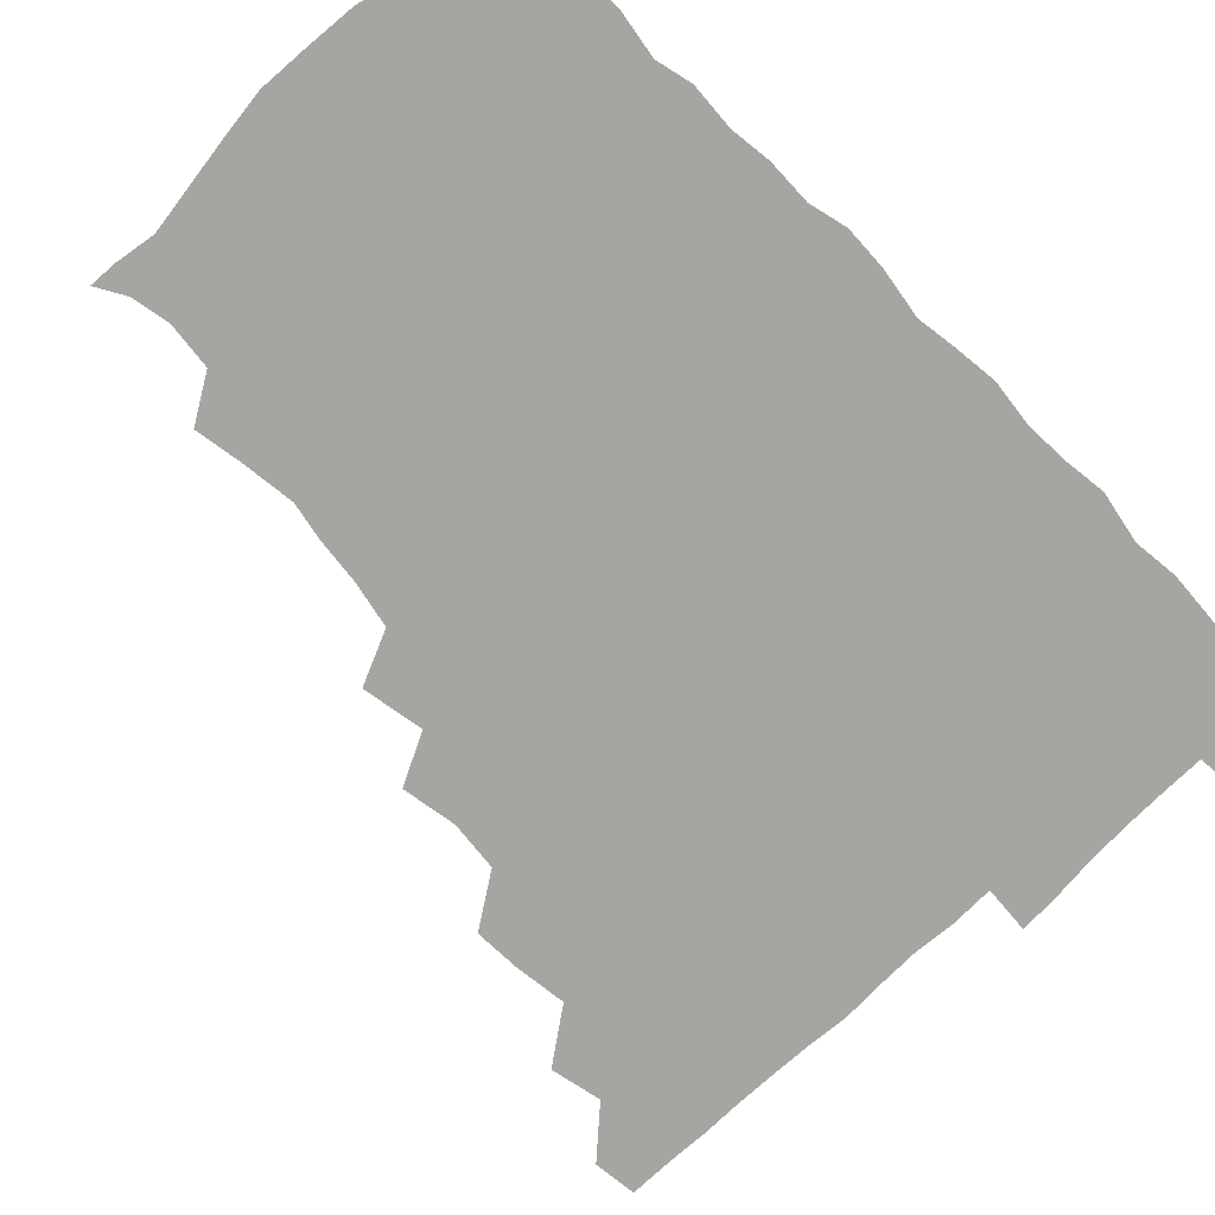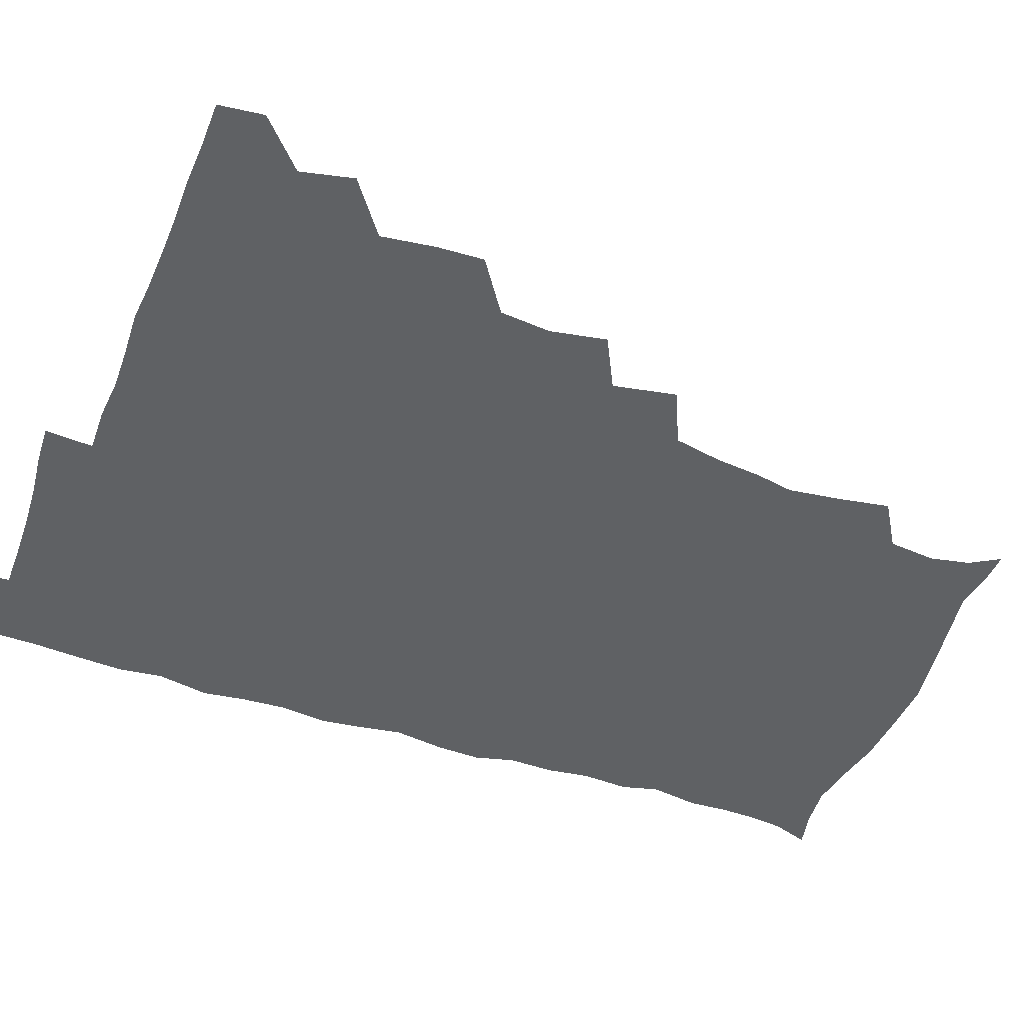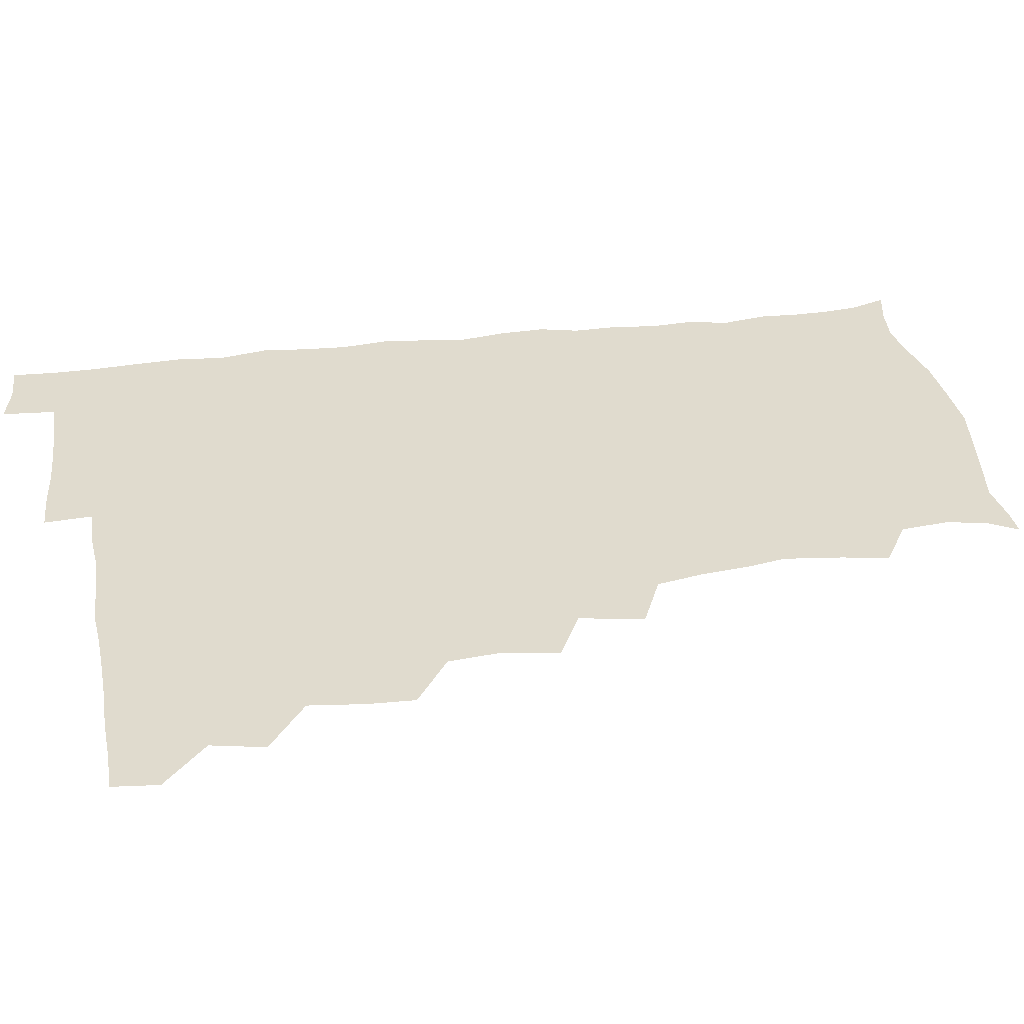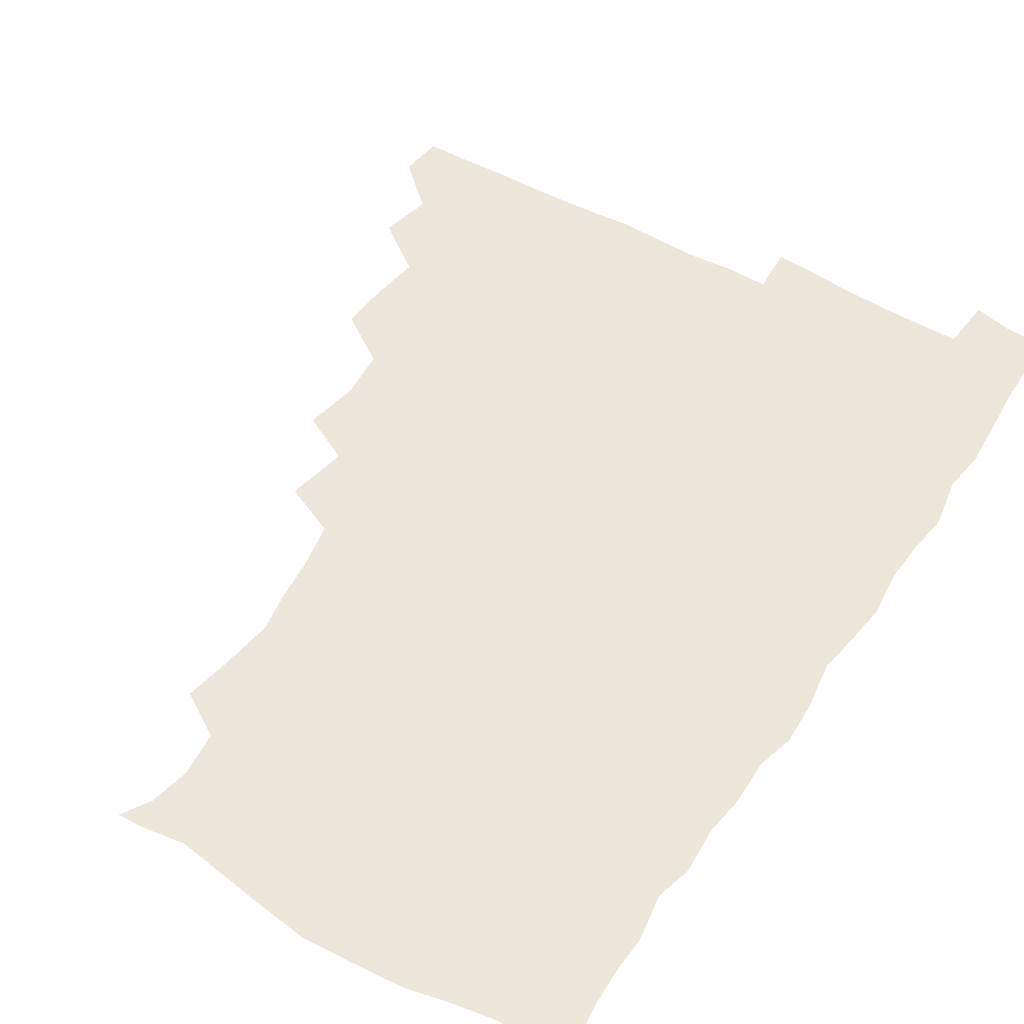
<metadata>
{"format":"obj","ext":"obj","renderer":"f3d","projection":"perspective","resolution":1024,"background":"white","views":[{"elev":-73.9,"azim":44.1,"up":"+Z"},{"elev":-46.7,"azim":-110.5,"up":"+Z"},{"elev":33.5,"azim":-99.4,"up":"+Z"},{"elev":50.8,"azim":32.2,"up":"+Z"}]}
</metadata>
<code>
v 464.6 494.7 0
v 466.2 510 0
v 477.3 461.5 0
v 481.2 479.5 0
v 481.8 495.2 0
v 482.1 510.1 0
v 493.1 412.9 0
v 493.7 428.9 0
v 496.1 447.8 0
v 496.9 464.9 0
v 498 480.4 0
v 497.2 495.5 0
v 496.5 510.7 0
v 510 363.4 0
v 513.4 382.9 0
v 511.6 400.5 0
v 513.7 420.2 0
v 513 435.8 0
v 513.7 451.7 0
v 514.6 467 0
v 513.2 481 0
v 512.6 495.4 0
v 511.7 510.6 0
v 524.1 332.5 0
v 528 354.3 0
v 528.3 372.6 0
v 528.7 389.8 0
v 528.4 406 0
v 527.4 420.4 0
v 526.9 435.2 0
v 528.1 451.7 0
v 528.4 466.7 0
v 527.7 481.1 0
v 527.1 495.8 0
v 526.4 511 0
v 545.5 242.3 0
v 548.2 258.8 0
v 550.6 278 0
v 548.1 291.1 0
v 546.3 307.5 0
v 542.9 324 0
v 542.9 342.9 0
v 543.3 359.7 0
v 543 375.6 0
v 543.4 392.4 0
v 542.6 406.5 0
v 542.3 421.5 0
v 543.3 437.7 0
v 542.8 451.9 0
v 543.3 466.7 0
v 542.2 481.4 0
v 541.8 496 0
v 541.1 511.5 0
v 554.7 192.2 0
v 560.6 202.4 0
v 563.3 216 0
v 561.5 232.4 0
v 561.5 250.6 0
v 561.9 266.9 0
v 561.6 282.3 0
v 561.3 299.1 0
v 559.2 313.4 0
v 558.7 330.5 0
v 557.5 345.1 0
v 558.2 362.5 0
v 558.3 378.2 0
v 556.9 391.6 0
v 557.9 408.1 0
v 558.1 423.4 0
v 557.7 437.8 0
v 558.2 452.8 0
v 557.3 466.9 0
v 557.7 481.1 0
v 556.8 495.9 0
v 555.4 512.7 0
v 564.4 192.7 0
v 569.9 203.4 0
v 575.8 224.3 0
v 575.7 240.8 0
v 575.9 256.8 0
v 574.5 269.5 0
v 574.5 285.8 0
v 574.8 304.1 0
v 574.6 318.3 0
v 573.2 332.9 0
v 573.3 348.7 0
v 572.4 362.9 0
v 573 379.9 0
v 573 394.3 0
v 572 407.7 0
v 572.8 424.1 0
v 572.7 438.4 0
v 572.5 452.5 0
v 572.1 466.7 0
v 572.3 481 0
v 571.5 496.1 0
v 570.5 511.9 0
v 579 194.9 0
v 586.9 212.6 0
v 588.7 226.9 0
v 589 242.8 0
v 589.1 259.3 0
v 588.7 273.8 0
v 589 288.7 0
v 588 302.8 0
v 588.3 321.6 0
v 587.4 333 0
v 587.5 349.5 0
v 587.2 364.1 0
v 587 378.5 0
v 587.4 394.7 0
v 586.9 408.4 0
v 587 423.1 0
v 587.1 438.1 0
v 586.9 452.3 0
v 587 466.7 0
v 586.9 481.3 0
v 586.3 496.4 0
v 585.8 511.5 0
v 594.2 192.5 0
v 600.8 212.2 0
v 602.9 229.5 0
v 603 244.5 0
v 602.9 258.2 0
v 602 271.6 0
v 602.1 290.1 0
v 603.1 305.8 0
v 602 319.5 0
v 601.9 334.3 0
v 601.9 350.7 0
v 601.9 365.2 0
v 601.7 379.1 0
v 601.6 394.5 0
v 601.9 409.5 0
v 601.8 423.7 0
v 601.8 438.3 0
v 601.8 452.3 0
v 601.9 466.7 0
v 602.1 481.1 0
v 601.9 495.6 0
v 600.7 512.6 0
v 611.9 189.8 0
v 615.9 212.9 0
v 617 229.2 0
v 616.6 244.8 0
v 617.1 261.6 0
v 617 276.7 0
v 616.7 288.4 0
v 616.3 307.6 0
v 616.3 319.9 0
v 616.4 336 0
v 616.2 350.2 0
v 616.1 364.3 0
v 616.2 380.4 0
v 616.2 395.1 0
v 616.2 409.6 0
v 616.3 423.8 0
v 616.2 437.7 0
v 616.4 452.3 0
v 617.1 467.1 0
v 617 481 0
v 616.7 495.6 0
v 616.1 512.2 0
v 614.8 528.9 0
v 630.1 187.4 0
v 630.7 211.7 0
v 630.8 232.2 0
v 631.1 245.5 0
v 631.2 262 0
v 630.8 275 0
v 631.2 291.1 0
v 630.6 305.7 0
v 630.4 320.7 0
v 630.4 336.7 0
v 630.6 349.4 0
v 630.4 365.1 0
v 630.4 380.1 0
v 630.4 394.8 0
v 630.4 409.3 0
v 630.8 425.4 0
v 630.9 438.5 0
v 631 452.5 0
v 631.3 467.1 0
v 631.4 481.2 0
v 631.4 495.6 0
v 630.7 511.5 0
v 628.6 528.1 0
v 648.2 188.3 0
v 645.9 213.3 0
v 646 228.4 0
v 645.1 244.3 0
v 644.8 261.6 0
v 644.8 275.7 0
v 644.9 291.8 0
v 644.6 307 0
v 645 319.5 0
v 644.5 335.5 0
v 644.6 350.8 0
v 644.7 364.9 0
v 644.7 379.9 0
v 644.7 394.5 0
v 644.6 410.7 0
v 645 424.4 0
v 645.2 438.3 0
v 645.5 452.7 0
v 645.6 467.4 0
v 645.8 481.4 0
v 646 495.7 0
v 646.7 509.2 0
v 643.8 526.5 0
v 666.1 189.7 0
v 661.5 211.3 0
v 659.7 230.2 0
v 659.6 243.7 0
v 658.2 261.6 0
v 659.1 274.4 0
v 658.1 292.3 0
v 658.4 306.3 0
v 658.8 320 0
v 658.5 335.5 0
v 658.4 350.6 0
v 659.3 363.9 0
v 659.1 379.3 0
v 659.7 392.8 0
v 658.8 409.8 0
v 659.1 424 0
v 659.9 437.5 0
v 659.7 452.9 0
v 659.7 467.5 0
v 660.2 481.5 0
v 660.5 495.8 0
v 660.5 510 0
v 659.5 525.5 0
v 682.4 193.2 0
v 676.7 211.7 0
v 674.1 228.8 0
v 673.4 244.2 0
v 672.9 259.1 0
v 672.6 274.7 0
v 671.9 290.9 0
v 671.8 305.9 0
v 672.9 319.2 0
v 672.3 335.1 0
v 673.4 348.5 0
v 673.3 363.3 0
v 672.6 379.6 0
v 673.5 393.2 0
v 672.4 409.9 0
v 673.3 423.6 0
v 673.6 438.2 0
v 674.4 452.2 0
v 674.2 467.2 0
v 674.2 482.1 0
v 675 496.1 0
v 675.1 510.6 0
v 675.3 525.1 0
v 697.1 195.7 0
v 692.2 210.3 0
v 689 226.5 0
v 687 243.2 0
v 686.2 258.5 0
v 686.4 273 0
v 685.9 288.7 0
v 687.2 301.9 0
v 685.8 319.4 0
v 687 332.9 0
v 686.6 348.5 0
v 687.3 362.4 0
v 686.5 378.4 0
v 687.6 392.5 0
v 687.5 407.6 0
v 687.6 422.5 0
v 687.5 437.7 0
v 688.8 451.6 0
v 687.8 467.8 0
v 688.7 481.7 0
v 689 496.1 0
v 690 510.5 0
v 690.5 525.1 0
v 691.8 543.9 0
v 711.6 194.4 0
v 706.7 208.2 0
v 704.1 222.6 0
v 702.9 237.3 0
v 700.5 254.4 0
v 700.6 268.6 0
v 700.6 284.4 0
v 700.3 299.8 0
v 701.2 314.4 0
v 702 328.8 0
v 703.4 343.2 0
v 701.7 359.6 0
v 701.9 374.2 0
v 703.7 388.4 0
v 702.9 404.4 0
v 703.9 418.6 0
v 702.1 435.7 0
v 704.4 449.3 0
v 702.3 466.3 0
v 702.5 481 0
v 703.9 495.3 0
v 704.6 510.2 0
v 704.4 524.8 0
v 705.9 540.6 0
v 724.8 191.5 0
v 720.3 204.3 0
v 718.8 216.5 0
v 718.4 229.2 0
v 719.1 242.2 0
v 716.3 259 0
v 719.5 271.8 0
v 718.4 288.2 0
v 720.3 302.8 0
v 719.9 318.8 0
v 723.3 332.3 0
v 722.6 347.9 0
v 719.9 365.5 0
v 722 380.2 0
v 723.7 395.1 0
v 721.8 411.8 0
v 722.6 427.5 0
v 724.5 442 0
v 721 460.2 0
v 722.8 475.8 0
v 721.7 492.3 0
v 720.4 509.4 0
v 720.1 525 0
v 720.8 540 0
f 4 5 1
f 1 5 2
f 5 6 2
f 9 10 3
f 3 10 4
f 10 11 4
f 4 11 5
f 11 12 5
f 5 12 6
f 12 13 6
f 16 17 7
f 7 17 8
f 17 18 8
f 8 18 9
f 18 19 9
f 9 19 10
f 19 20 10
f 10 20 11
f 20 21 11
f 11 21 12
f 21 22 12
f 12 22 13
f 22 23 13
f 25 26 14
f 14 26 15
f 26 27 15
f 15 27 16
f 27 28 16
f 16 28 17
f 28 29 17
f 17 29 18
f 29 30 18
f 18 30 19
f 30 31 19
f 19 31 20
f 31 32 20
f 20 32 21
f 32 33 21
f 21 33 22
f 33 34 22
f 22 34 23
f 34 35 23
f 41 42 24
f 24 42 25
f 42 43 25
f 25 43 26
f 43 44 26
f 26 44 27
f 44 45 27
f 27 45 28
f 45 46 28
f 28 46 29
f 46 47 29
f 29 47 30
f 47 48 30
f 30 48 31
f 48 49 31
f 31 49 32
f 49 50 32
f 32 50 33
f 50 51 33
f 33 51 34
f 51 52 34
f 34 52 35
f 52 53 35
f 57 58 36
f 36 58 37
f 58 59 37
f 37 59 38
f 59 60 38
f 38 60 39
f 60 61 39
f 39 61 40
f 61 62 40
f 40 62 41
f 62 63 41
f 41 63 42
f 63 64 42
f 42 64 43
f 64 65 43
f 43 65 44
f 65 66 44
f 44 66 45
f 66 67 45
f 45 67 46
f 67 68 46
f 46 68 47
f 68 69 47
f 47 69 48
f 69 70 48
f 48 70 49
f 70 71 49
f 49 71 50
f 71 72 50
f 50 72 51
f 72 73 51
f 51 73 52
f 73 74 52
f 52 74 53
f 74 75 53
f 54 76 55
f 76 77 55
f 55 77 56
f 77 78 56
f 56 78 57
f 78 79 57
f 57 79 58
f 79 80 58
f 58 80 59
f 80 81 59
f 59 81 60
f 81 82 60
f 60 82 61
f 82 83 61
f 61 83 62
f 83 84 62
f 62 84 63
f 84 85 63
f 63 85 64
f 85 86 64
f 64 86 65
f 86 87 65
f 65 87 66
f 87 88 66
f 66 88 67
f 88 89 67
f 67 89 68
f 89 90 68
f 68 90 69
f 90 91 69
f 69 91 70
f 91 92 70
f 70 92 71
f 92 93 71
f 71 93 72
f 93 94 72
f 72 94 73
f 94 95 73
f 73 95 74
f 95 96 74
f 74 96 75
f 96 97 75
f 76 98 77
f 98 99 77
f 77 99 78
f 99 100 78
f 78 100 79
f 100 101 79
f 79 101 80
f 101 102 80
f 80 102 81
f 102 103 81
f 81 103 82
f 103 104 82
f 82 104 83
f 104 105 83
f 83 105 84
f 105 106 84
f 84 106 85
f 106 107 85
f 85 107 86
f 107 108 86
f 86 108 87
f 108 109 87
f 87 109 88
f 109 110 88
f 88 110 89
f 110 111 89
f 89 111 90
f 111 112 90
f 90 112 91
f 112 113 91
f 91 113 92
f 113 114 92
f 92 114 93
f 114 115 93
f 93 115 94
f 115 116 94
f 94 116 95
f 116 117 95
f 95 117 96
f 117 118 96
f 96 118 97
f 118 119 97
f 98 120 99
f 120 121 99
f 99 121 100
f 121 122 100
f 100 122 101
f 122 123 101
f 101 123 102
f 123 124 102
f 102 124 103
f 124 125 103
f 103 125 104
f 125 126 104
f 104 126 105
f 126 127 105
f 105 127 106
f 127 128 106
f 106 128 107
f 128 129 107
f 107 129 108
f 129 130 108
f 108 130 109
f 130 131 109
f 109 131 110
f 131 132 110
f 110 132 111
f 132 133 111
f 111 133 112
f 133 134 112
f 112 134 113
f 134 135 113
f 113 135 114
f 135 136 114
f 114 136 115
f 136 137 115
f 115 137 116
f 137 138 116
f 116 138 117
f 138 139 117
f 117 139 118
f 139 140 118
f 118 140 119
f 140 141 119
f 120 142 121
f 142 143 121
f 121 143 122
f 143 144 122
f 122 144 123
f 144 145 123
f 123 145 124
f 145 146 124
f 124 146 125
f 146 147 125
f 125 147 126
f 147 148 126
f 126 148 127
f 148 149 127
f 127 149 128
f 149 150 128
f 128 150 129
f 150 151 129
f 129 151 130
f 151 152 130
f 130 152 131
f 152 153 131
f 131 153 132
f 153 154 132
f 132 154 133
f 154 155 133
f 133 155 134
f 155 156 134
f 134 156 135
f 156 157 135
f 135 157 136
f 157 158 136
f 136 158 137
f 158 159 137
f 137 159 138
f 159 160 138
f 138 160 139
f 160 161 139
f 139 161 140
f 161 162 140
f 140 162 141
f 162 163 141
f 142 165 143
f 165 166 143
f 143 166 144
f 166 167 144
f 144 167 145
f 167 168 145
f 145 168 146
f 168 169 146
f 146 169 147
f 169 170 147
f 147 170 148
f 170 171 148
f 148 171 149
f 171 172 149
f 149 172 150
f 172 173 150
f 150 173 151
f 173 174 151
f 151 174 152
f 174 175 152
f 152 175 153
f 175 176 153
f 153 176 154
f 176 177 154
f 154 177 155
f 177 178 155
f 155 178 156
f 178 179 156
f 156 179 157
f 179 180 157
f 157 180 158
f 180 181 158
f 158 181 159
f 181 182 159
f 159 182 160
f 182 183 160
f 160 183 161
f 183 184 161
f 161 184 162
f 184 185 162
f 162 185 163
f 185 186 163
f 163 186 164
f 186 187 164
f 165 188 166
f 188 189 166
f 166 189 167
f 189 190 167
f 167 190 168
f 190 191 168
f 168 191 169
f 191 192 169
f 169 192 170
f 192 193 170
f 170 193 171
f 193 194 171
f 171 194 172
f 194 195 172
f 172 195 173
f 195 196 173
f 173 196 174
f 196 197 174
f 174 197 175
f 197 198 175
f 175 198 176
f 198 199 176
f 176 199 177
f 199 200 177
f 177 200 178
f 200 201 178
f 178 201 179
f 201 202 179
f 179 202 180
f 202 203 180
f 180 203 181
f 203 204 181
f 181 204 182
f 204 205 182
f 182 205 183
f 205 206 183
f 183 206 184
f 206 207 184
f 184 207 185
f 207 208 185
f 185 208 186
f 208 209 186
f 186 209 187
f 209 210 187
f 188 211 189
f 211 212 189
f 189 212 190
f 212 213 190
f 190 213 191
f 213 214 191
f 191 214 192
f 214 215 192
f 192 215 193
f 215 216 193
f 193 216 194
f 216 217 194
f 194 217 195
f 217 218 195
f 195 218 196
f 218 219 196
f 196 219 197
f 219 220 197
f 197 220 198
f 220 221 198
f 198 221 199
f 221 222 199
f 199 222 200
f 222 223 200
f 200 223 201
f 223 224 201
f 201 224 202
f 224 225 202
f 202 225 203
f 225 226 203
f 203 226 204
f 226 227 204
f 204 227 205
f 227 228 205
f 205 228 206
f 228 229 206
f 206 229 207
f 229 230 207
f 207 230 208
f 230 231 208
f 208 231 209
f 231 232 209
f 209 232 210
f 232 233 210
f 211 234 212
f 234 235 212
f 212 235 213
f 235 236 213
f 213 236 214
f 236 237 214
f 214 237 215
f 237 238 215
f 215 238 216
f 238 239 216
f 216 239 217
f 239 240 217
f 217 240 218
f 240 241 218
f 218 241 219
f 241 242 219
f 219 242 220
f 242 243 220
f 220 243 221
f 243 244 221
f 221 244 222
f 244 245 222
f 222 245 223
f 245 246 223
f 223 246 224
f 246 247 224
f 224 247 225
f 247 248 225
f 225 248 226
f 248 249 226
f 226 249 227
f 249 250 227
f 227 250 228
f 250 251 228
f 228 251 229
f 251 252 229
f 229 252 230
f 252 253 230
f 230 253 231
f 253 254 231
f 231 254 232
f 254 255 232
f 232 255 233
f 255 256 233
f 234 257 235
f 257 258 235
f 235 258 236
f 258 259 236
f 236 259 237
f 259 260 237
f 237 260 238
f 260 261 238
f 238 261 239
f 261 262 239
f 239 262 240
f 262 263 240
f 240 263 241
f 263 264 241
f 241 264 242
f 264 265 242
f 242 265 243
f 265 266 243
f 243 266 244
f 266 267 244
f 244 267 245
f 267 268 245
f 245 268 246
f 268 269 246
f 246 269 247
f 269 270 247
f 247 270 248
f 270 271 248
f 248 271 249
f 271 272 249
f 249 272 250
f 272 273 250
f 250 273 251
f 273 274 251
f 251 274 252
f 274 275 252
f 252 275 253
f 275 276 253
f 253 276 254
f 276 277 254
f 254 277 255
f 277 278 255
f 255 278 256
f 278 279 256
f 257 281 258
f 281 282 258
f 258 282 259
f 282 283 259
f 259 283 260
f 283 284 260
f 260 284 261
f 284 285 261
f 261 285 262
f 285 286 262
f 262 286 263
f 286 287 263
f 263 287 264
f 287 288 264
f 264 288 265
f 288 289 265
f 265 289 266
f 289 290 266
f 266 290 267
f 290 291 267
f 267 291 268
f 291 292 268
f 268 292 269
f 292 293 269
f 269 293 270
f 293 294 270
f 270 294 271
f 294 295 271
f 271 295 272
f 295 296 272
f 272 296 273
f 296 297 273
f 273 297 274
f 297 298 274
f 274 298 275
f 298 299 275
f 275 299 276
f 299 300 276
f 276 300 277
f 300 301 277
f 277 301 278
f 301 302 278
f 278 302 279
f 302 303 279
f 279 303 280
f 303 304 280
f 281 305 282
f 305 306 282
f 282 306 283
f 306 307 283
f 283 307 284
f 307 308 284
f 284 308 285
f 308 309 285
f 285 309 286
f 309 310 286
f 286 310 287
f 310 311 287
f 287 311 288
f 311 312 288
f 288 312 289
f 312 313 289
f 289 313 290
f 313 314 290
f 290 314 291
f 314 315 291
f 291 315 292
f 315 316 292
f 292 316 293
f 316 317 293
f 293 317 294
f 317 318 294
f 294 318 295
f 318 319 295
f 295 319 296
f 319 320 296
f 296 320 297
f 320 321 297
f 297 321 298
f 321 322 298
f 298 322 299
f 322 323 299
f 299 323 300
f 323 324 300
f 300 324 301
f 324 325 301
f 301 325 302
f 325 326 302
f 302 326 303
f 326 327 303
f 303 327 304
f 327 328 304

</code>
